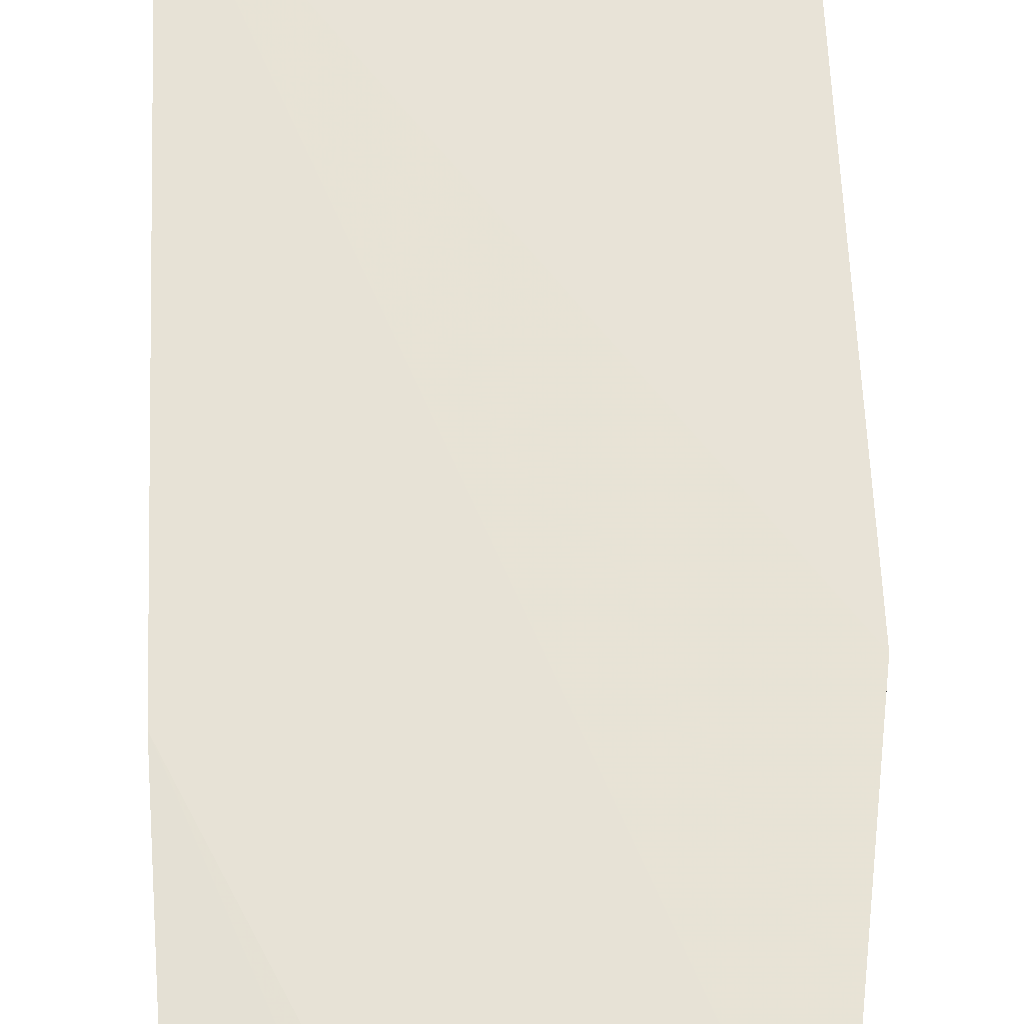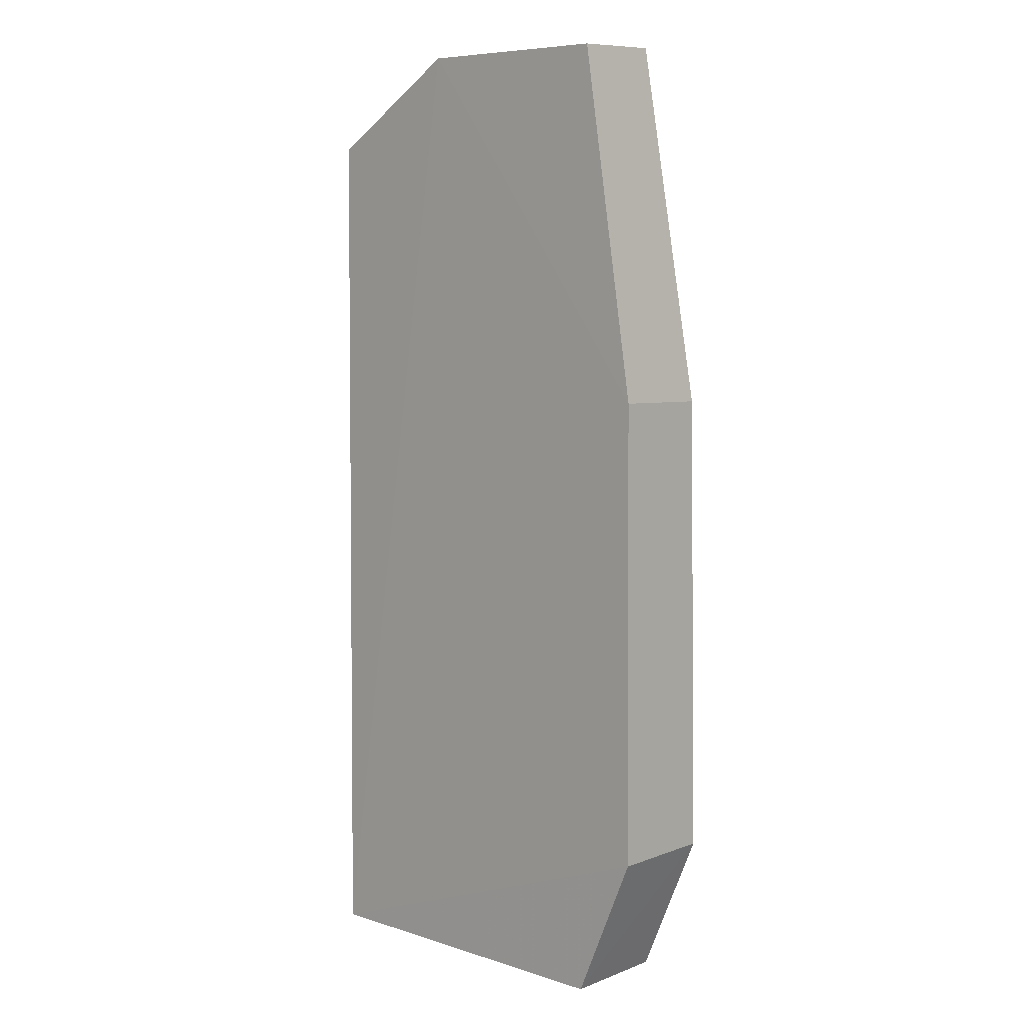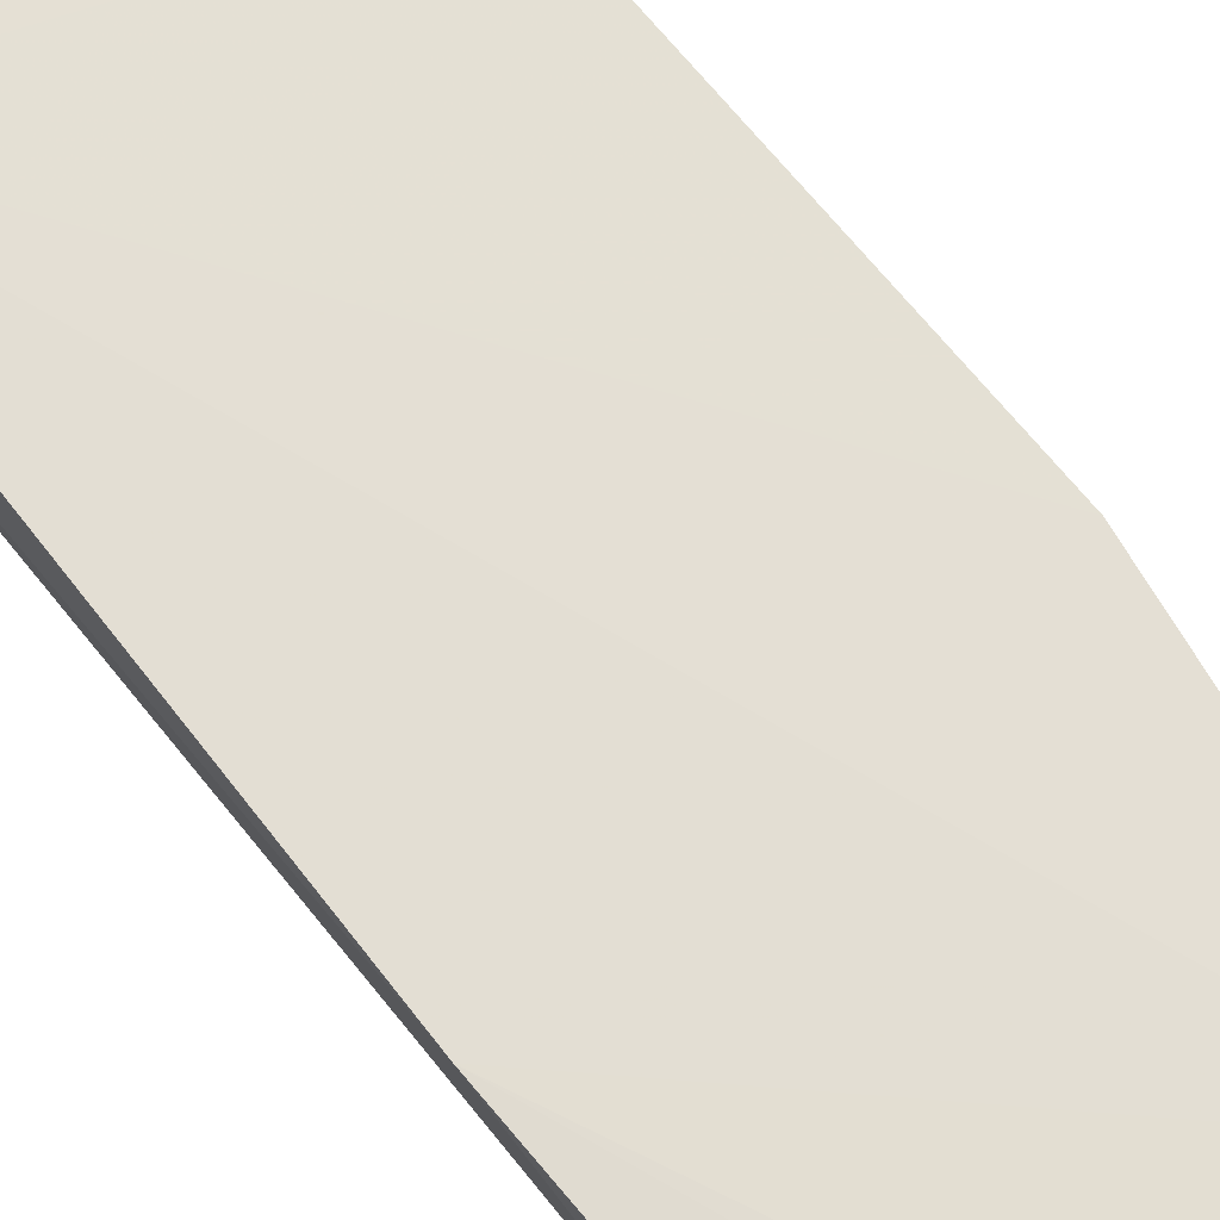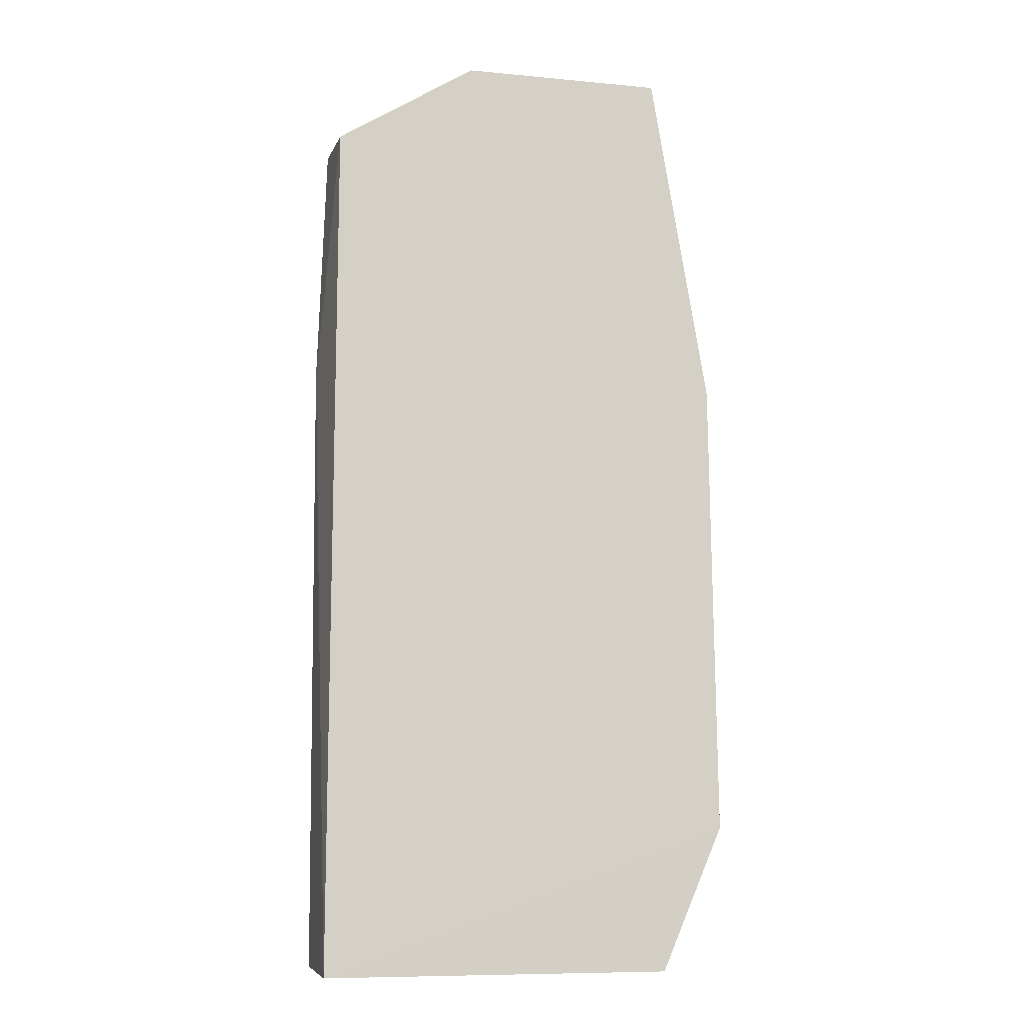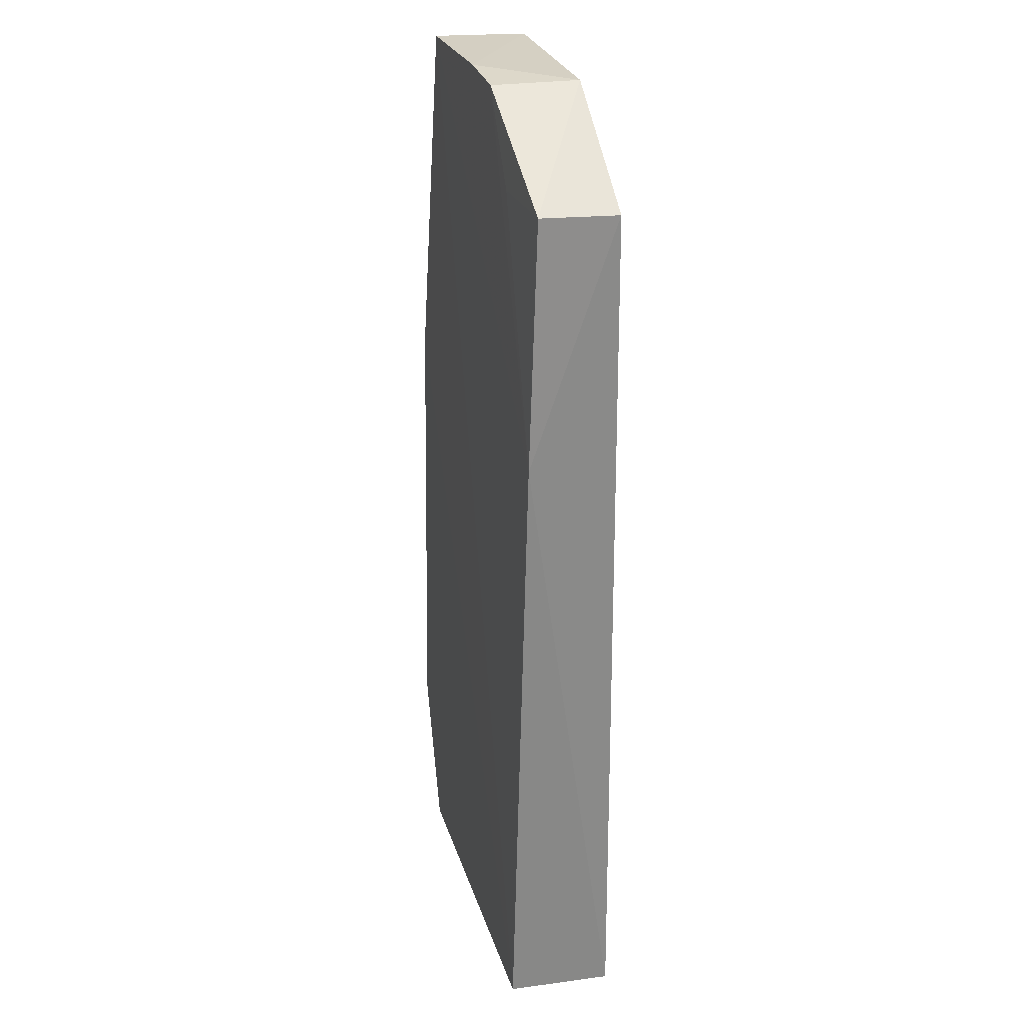
<metadata>
{"format":"obj","ext":"obj","renderer":"f3d","projection":"perspective","resolution":1024,"background":"white","views":[{"elev":61.3,"azim":177.1,"up":"+Z"},{"elev":7.3,"azim":-137.2,"up":"+Y"},{"elev":65.1,"azim":141.6,"up":"+Z"},{"elev":-10.5,"azim":166.9,"up":"+Y"},{"elev":26.7,"azim":75.3,"up":"+Y"}]}
</metadata>
<code>
v 0.001213 0.05185 0.01133
v 0.001347 -0.05454 0.01419
v 0.001174 -0.05528 0.001238
v -0.04149 0.06206 0.001493
v -0.04844 0.01918 0.0137
v 0.0008593 0.05134 0.001731
v 0.002093 0.02189 0.01251
v -0.04122 0.06247 0.01293
v -0.04133 -0.05509 0.01451
v -0.01646 0.06214 0.001516
v -0.01654 0.06218 0.01214
v -0.04897 -0.0374 0.0144
v -0.04911 -0.03727 0.001051
v -0.02426 0.06275 0.01238
v -0.009545 0.05187 0.01211
v -0.04851 0.01953 0.001213
v -0.0415 -0.05498 0.001148
f 7 2 3
f 7 6 1
f 7 3 6
f 8 4 5
f 8 5 2
f 8 2 7
f 9 3 2
f 10 6 3
f 10 1 6
f 11 8 7
f 11 1 10
f 12 9 2
f 12 2 5
f 13 12 5
f 14 10 4
f 14 4 8
f 14 11 10
f 14 8 11
f 15 11 7
f 15 7 1
f 15 1 11
f 16 10 3
f 16 3 13
f 16 4 10
f 16 13 5
f 16 5 4
f 17 13 3
f 17 3 9
f 17 9 12
f 17 12 13

</code>
